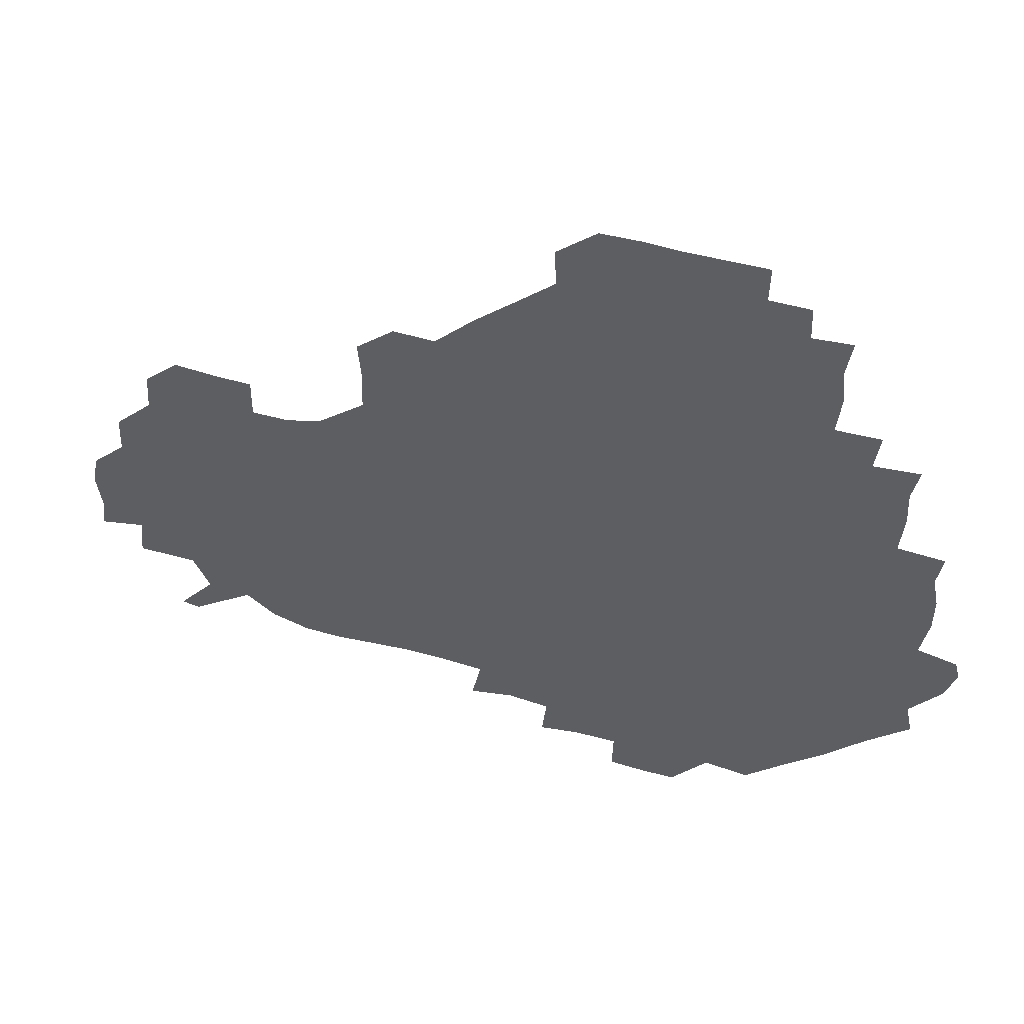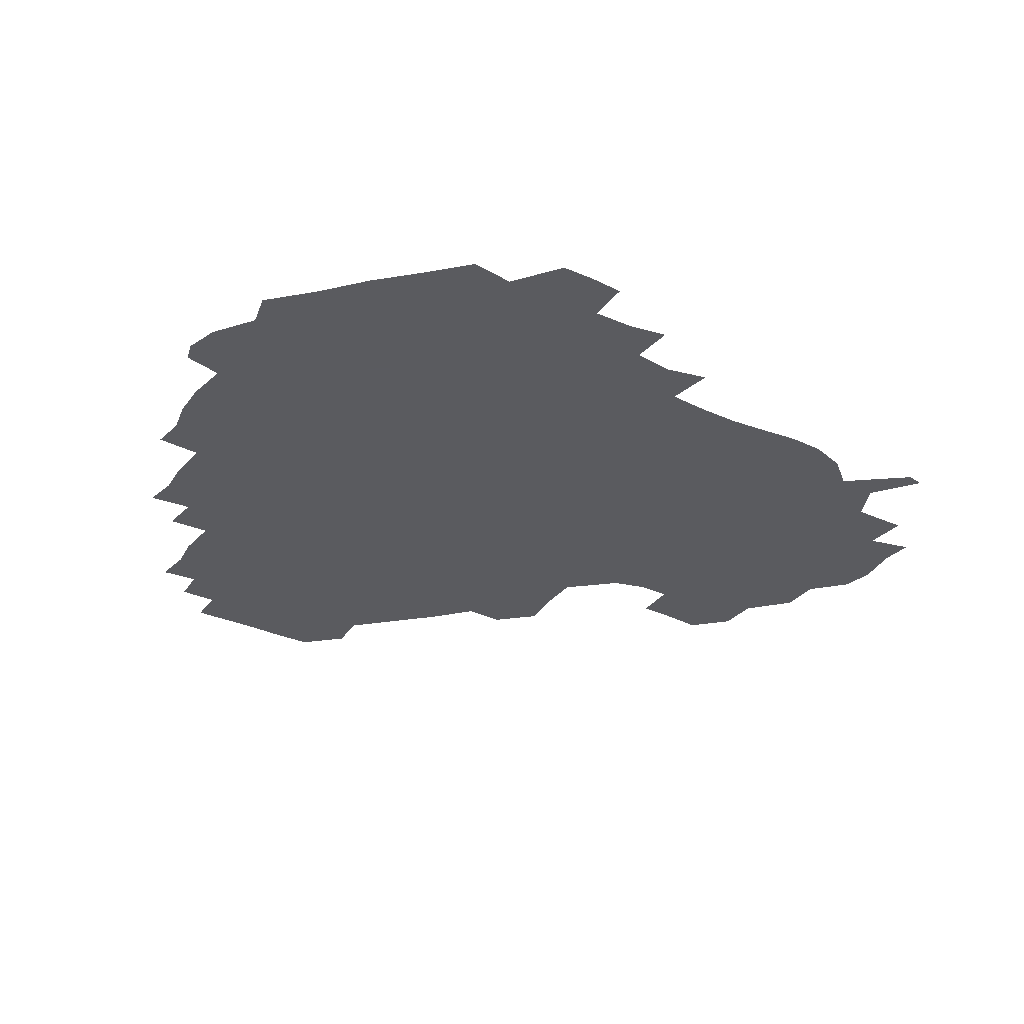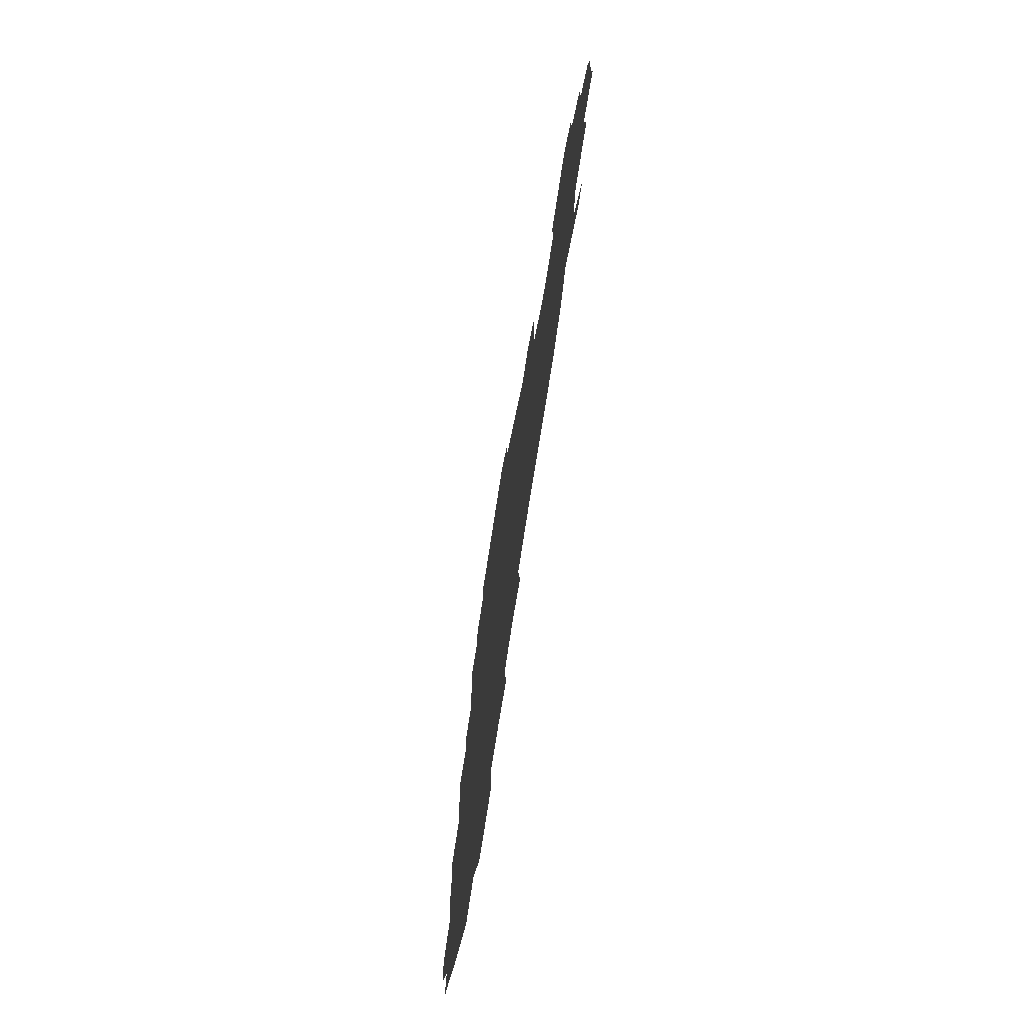
<metadata>
{"format":"obj","ext":"obj","renderer":"f3d","projection":"perspective","resolution":1024,"background":"white","views":[{"elev":52.1,"azim":-163.7,"up":"+Y"},{"elev":-33.5,"azim":-30.8,"up":"+Z"},{"elev":-72.8,"azim":81.3,"up":"+Y"}]}
</metadata>
<code>
v 240.8 185.1 0
v 236.5 198.9 0
v 238.5 206.9 0
v 250.1 154.8 0
v 253 168.4 0
v 253.9 181.9 0
v 255.3 195.9 0
v 254.3 210.6 0
v 251.4 228.3 0
v 251.5 243 0
v 254 256.5 0
v 252 270.2 0
v 267.4 137.9 0
v 271.6 152.7 0
v 272.7 166.9 0
v 273.6 181.2 0
v 270.8 196.2 0
v 271 210.5 0
v 271.4 225.6 0
v 273 240.9 0
v 271.9 256.1 0
v 270.4 271.5 0
v 269.1 289.2 0
v 269.8 303.4 0
v 267.2 317.2 0
v 282.7 120.7 0
v 286.2 136.8 0
v 289.2 152.2 0
v 289.6 166.6 0
v 287.7 181.2 0
v 287 196 0
v 287.4 210.7 0
v 286 225.8 0
v 287.5 240.3 0
v 288.1 255.1 0
v 287.3 270.1 0
v 286.2 286 0
v 285.8 301.1 0
v 285.2 315.6 0
v 283.2 331.4 0
v 299.3 104.9 0
v 301.5 121.7 0
v 302.9 137.3 0
v 303.6 152 0
v 303.7 166.4 0
v 303 180.9 0
v 302.8 195.7 0
v 302.1 210.7 0
v 302.3 225.6 0
v 301.6 240.4 0
v 303.2 254.7 0
v 302.6 269.6 0
v 301.8 285.2 0
v 300.1 301.3 0
v 301.1 315.7 0
v 300.9 330.9 0
v 299.3 348.5 0
v 300.7 362.3 0
v 298.6 377.4 0
v 315 89.16 0
v 316.2 106.2 0
v 317 122 0
v 317.3 137 0
v 317.9 152 0
v 318 166.4 0
v 317.7 181 0
v 317.2 195.7 0
v 317.4 210.5 0
v 317.8 225.2 0
v 317.8 240 0
v 317.2 255.1 0
v 316.6 270.5 0
v 316.6 285.3 0
v 316.2 300.5 0
v 314.9 316.6 0
v 316.5 330.7 0
v 316.6 345.8 0
v 316.2 360.8 0
v 314 376.2 0
v 314.7 390.3 0
v 332.8 91.52 0
v 332.1 107.3 0
v 332 122.3 0
v 332.2 137.3 0
v 332.2 151.9 0
v 332.4 166.6 0
v 332.3 181.1 0
v 332.4 195.7 0
v 331.9 210.6 0
v 332.1 225.3 0
v 332.5 239.8 0
v 331.4 255.4 0
v 332.7 269.2 0
v 331.6 285.2 0
v 330.8 301 0
v 331.3 315.8 0
v 331.4 330.6 0
v 331.2 345.9 0
v 331.2 360.8 0
v 330.9 375.7 0
v 330.5 390.4 0
v 330.3 405.5 0
v 347.5 72.47 0
v 346.6 91.58 0
v 346.5 107.5 0
v 347 123.4 0
v 346.8 137.7 0
v 346.7 152 0
v 346.7 166.6 0
v 346.7 181.2 0
v 347 195.7 0
v 346.9 210.5 0
v 347.1 225.1 0
v 346.8 240.1 0
v 347.4 254.4 0
v 346.9 269.7 0
v 346.2 286 0
v 346.3 300.5 0
v 346.2 315.8 0
v 346.4 330.5 0
v 346.2 345.8 0
v 346 360.9 0
v 346.7 375.3 0
v 345.3 391.1 0
v 345.8 405.4 0
v 361.1 72.36 0
v 360.6 92.59 0
v 361 107.8 0
v 361.2 123.7 0
v 361.1 137.5 0
v 361.1 151.8 0
v 361.1 166.4 0
v 361.2 181.1 0
v 361.2 195.9 0
v 361.5 210.6 0
v 361.4 225.5 0
v 361.5 240.2 0
v 361.7 254.8 0
v 362.1 268.7 0
v 360.7 286.2 0
v 360.7 302.1 0
v 361.1 315.9 0
v 361 331.2 0
v 361.3 345.7 0
v 361 360.8 0
v 361.4 375.4 0
v 361.1 390.6 0
v 361.1 405.3 0
v 375.4 73.3 0
v 375 90.39 0
v 375.3 108 0
v 375 124.3 0
v 375.5 137.6 0
v 375.6 151.9 0
v 375.7 166.4 0
v 375.8 181.1 0
v 375.9 195.9 0
v 376.1 210.8 0
v 376.1 225.7 0
v 376.1 240.3 0
v 376.8 254.2 0
v 376.5 269.2 0
v 376.1 284.6 0
v 375.4 302 0
v 375.8 316.6 0
v 375.9 331.3 0
v 376.1 345.6 0
v 376.1 360.5 0
v 376.1 375.6 0
v 376.1 390.8 0
v 376 406.1 0
v 392.2 90.21 0
v 390.2 108.1 0
v 390.5 122.4 0
v 390 137.7 0
v 389.9 152.3 0
v 390.4 166.5 0
v 390.4 181.4 0
v 390.5 196 0
v 390.9 211 0
v 390.8 225.9 0
v 391 240.2 0
v 391.1 254.7 0
v 391.1 269.9 0
v 390.9 285.4 0
v 390.6 300.9 0
v 390.4 317.3 0
v 390.7 331.6 0
v 391 346.1 0
v 391 360.8 0
v 391.1 376.1 0
v 391.1 390.8 0
v 391.1 405.7 0
v 408 87.52 0
v 406.2 105.1 0
v 405.2 122.2 0
v 404.8 137.3 0
v 404.9 151.9 0
v 404.6 167.2 0
v 404.5 181.8 0
v 404.9 196.3 0
v 404.6 211 0
v 405.4 225.8 0
v 405.4 240.4 0
v 405.5 254.5 0
v 405.7 269.3 0
v 405.8 284.3 0
v 405.8 300 0
v 406 315.4 0
v 405.9 330.6 0
v 405.9 346 0
v 406.2 361.9 0
v 405.9 376.2 0
v 406.5 392 0
v 422.9 106.9 0
v 421 122.1 0
v 420.3 136.7 0
v 419.1 152.6 0
v 419.6 166.8 0
v 420 181.4 0
v 420.1 196.2 0
v 419.8 211.1 0
v 419.8 225.8 0
v 420.4 240.6 0
v 419.8 254.8 0
v 420.1 269.2 0
v 420.5 284.7 0
v 420.5 299.1 0
v 420.8 316.2 0
v 421 331.2 0
v 421.1 346.6 0
v 421.1 361.9 0
v 440.2 103.3 0
v 436.6 121.8 0
v 434.4 137.7 0
v 434.1 152.3 0
v 434 166.9 0
v 434.3 181.5 0
v 434.8 196.2 0
v 435 210.9 0
v 434.2 226 0
v 434.5 240.6 0
v 434.5 255.1 0
v 434.7 269.6 0
v 435.2 284.8 0
v 435.4 299.8 0
v 435.6 314.7 0
v 436.1 331 0
v 436.5 347.7 0
v 454.2 123.1 0
v 451.4 137.1 0
v 450.5 151.6 0
v 449.1 167 0
v 449.6 181.2 0
v 451 195.7 0
v 448.7 211.8 0
v 448.7 226.1 0
v 448.9 240.6 0
v 449.2 255.2 0
v 449.5 269.9 0
v 449.6 284.5 0
v 450 299.5 0
v 450.9 315.6 0
v 451.9 331.5 0
v 470.5 123.3 0
v 467.4 137 0
v 465.6 151.8 0
v 466.3 166 0
v 465.3 181.2 0
v 466.2 195.6 0
v 464.8 211.3 0
v 464 226.1 0
v 464.2 240.8 0
v 464.1 255.5 0
v 463.4 269.7 0
v 464.5 284.4 0
v 465.5 300.3 0
v 465.6 315.5 0
v 468.1 332 0
v 486.5 121.9 0
v 481.2 138 0
v 482 151.3 0
v 480.7 166.3 0
v 481.6 180.8 0
v 480.8 195.8 0
v 480.3 210.9 0
v 478.4 226.3 0
v 478.6 240.7 0
v 479.8 255.4 0
v 480.5 270.4 0
v 482.5 285.1 0
v 481.9 302.7 0
v 483.1 318.7 0
v 501.9 120.5 0
v 496.3 137.6 0
v 496.9 151 0
v 495.5 166.5 0
v 496.2 180.7 0
v 494.8 196.5 0
v 494.3 211.2 0
v 493.5 226 0
v 494.9 240.5 0
v 496.2 254.8 0
v 501.5 268.8 0
v 516.9 120.9 0
v 511.5 137.7 0
v 510.2 152.3 0
v 510 166.9 0
v 509.2 182 0
v 508.8 196.9 0
v 508 211.5 0
v 506.4 225.9 0
v 508 239.3 0
v 509.6 252.9 0
v 515 265.1 0
v 531.9 125.8 0
v 528.2 138.4 0
v 525 153 0
v 524.4 167.1 0
v 523.9 181.6 0
v 524.2 196.4 0
v 522.7 211.6 0
v 522.4 225.6 0
v 521.1 239.1 0
v 522 251.1 0
v 529.4 265.1 0
v 529.1 282.1 0
v 543.7 135.8 0
v 543.3 141.7 0
v 540.5 153.6 0
v 539.2 167.3 0
v 536.9 182.2 0
v 537.2 196.2 0
v 538.9 210.3 0
v 537.2 224.7 0
v 538.3 238.9 0
v 539.5 252.7 0
v 540.9 267.3 0
v 543.3 282.4 0
v 568.7 116.9 0
v 550.7 140.5 0
v 555.3 151.8 0
v 554.7 167.1 0
v 554.6 181 0
v 556.3 195.5 0
v 556.2 210.4 0
v 555.5 225.6 0
v 557.8 240.3 0
v 554.6 254.6 0
v 556.3 268.4 0
v 560.3 283.8 0
v 575.9 118.4 0
v 561 137.2 0
v 567.5 152.3 0
v 570.6 167.2 0
v 569.7 181 0
v 569.8 195.2 0
v 570.3 210.4 0
v 571.6 225.3 0
v 573.2 239.4 0
v 575.2 254.5 0
v 574 270.7 0
v 591.2 152.4 0
v 589.1 169.7 0
v 585.9 182.2 0
v 582.7 195.9 0
v 587.2 208.2 0
v 591.3 222.3 0
v 590.6 238.5 0
v 607.4 165.7 0
v 605.7 178.9 0
v 607.6 195.3 0
v 604.8 208.6 0
f 5 6 1
f 1 6 2
f 6 7 2
f 2 7 3
f 7 8 3
f 13 14 4
f 4 14 5
f 14 15 5
f 5 15 6
f 15 16 6
f 6 16 7
f 16 17 7
f 7 17 8
f 17 18 8
f 8 18 9
f 18 19 9
f 9 19 10
f 19 20 10
f 10 20 11
f 20 21 11
f 11 21 12
f 21 22 12
f 26 27 13
f 13 27 14
f 27 28 14
f 14 28 15
f 28 29 15
f 15 29 16
f 29 30 16
f 16 30 17
f 30 31 17
f 17 31 18
f 31 32 18
f 18 32 19
f 32 33 19
f 19 33 20
f 33 34 20
f 20 34 21
f 34 35 21
f 21 35 22
f 35 36 22
f 22 36 23
f 36 37 23
f 23 37 24
f 37 38 24
f 24 38 25
f 38 39 25
f 41 42 26
f 26 42 27
f 42 43 27
f 27 43 28
f 43 44 28
f 28 44 29
f 44 45 29
f 29 45 30
f 45 46 30
f 30 46 31
f 46 47 31
f 31 47 32
f 47 48 32
f 32 48 33
f 48 49 33
f 33 49 34
f 49 50 34
f 34 50 35
f 50 51 35
f 35 51 36
f 51 52 36
f 36 52 37
f 52 53 37
f 37 53 38
f 53 54 38
f 38 54 39
f 54 55 39
f 39 55 40
f 55 56 40
f 60 61 41
f 41 61 42
f 61 62 42
f 42 62 43
f 62 63 43
f 43 63 44
f 63 64 44
f 44 64 45
f 64 65 45
f 45 65 46
f 65 66 46
f 46 66 47
f 66 67 47
f 47 67 48
f 67 68 48
f 48 68 49
f 68 69 49
f 49 69 50
f 69 70 50
f 50 70 51
f 70 71 51
f 51 71 52
f 71 72 52
f 52 72 53
f 72 73 53
f 53 73 54
f 73 74 54
f 54 74 55
f 74 75 55
f 55 75 56
f 75 76 56
f 56 76 57
f 76 77 57
f 57 77 58
f 77 78 58
f 58 78 59
f 78 79 59
f 60 81 61
f 81 82 61
f 61 82 62
f 82 83 62
f 62 83 63
f 83 84 63
f 63 84 64
f 84 85 64
f 64 85 65
f 85 86 65
f 65 86 66
f 86 87 66
f 66 87 67
f 87 88 67
f 67 88 68
f 88 89 68
f 68 89 69
f 89 90 69
f 69 90 70
f 90 91 70
f 70 91 71
f 91 92 71
f 71 92 72
f 92 93 72
f 72 93 73
f 93 94 73
f 73 94 74
f 94 95 74
f 74 95 75
f 95 96 75
f 75 96 76
f 96 97 76
f 76 97 77
f 97 98 77
f 77 98 78
f 98 99 78
f 78 99 79
f 99 100 79
f 79 100 80
f 100 101 80
f 103 104 81
f 81 104 82
f 104 105 82
f 82 105 83
f 105 106 83
f 83 106 84
f 106 107 84
f 84 107 85
f 107 108 85
f 85 108 86
f 108 109 86
f 86 109 87
f 109 110 87
f 87 110 88
f 110 111 88
f 88 111 89
f 111 112 89
f 89 112 90
f 112 113 90
f 90 113 91
f 113 114 91
f 91 114 92
f 114 115 92
f 92 115 93
f 115 116 93
f 93 116 94
f 116 117 94
f 94 117 95
f 117 118 95
f 95 118 96
f 118 119 96
f 96 119 97
f 119 120 97
f 97 120 98
f 120 121 98
f 98 121 99
f 121 122 99
f 99 122 100
f 122 123 100
f 100 123 101
f 123 124 101
f 101 124 102
f 124 125 102
f 103 126 104
f 126 127 104
f 104 127 105
f 127 128 105
f 105 128 106
f 128 129 106
f 106 129 107
f 129 130 107
f 107 130 108
f 130 131 108
f 108 131 109
f 131 132 109
f 109 132 110
f 132 133 110
f 110 133 111
f 133 134 111
f 111 134 112
f 134 135 112
f 112 135 113
f 135 136 113
f 113 136 114
f 136 137 114
f 114 137 115
f 137 138 115
f 115 138 116
f 138 139 116
f 116 139 117
f 139 140 117
f 117 140 118
f 140 141 118
f 118 141 119
f 141 142 119
f 119 142 120
f 142 143 120
f 120 143 121
f 143 144 121
f 121 144 122
f 144 145 122
f 122 145 123
f 145 146 123
f 123 146 124
f 146 147 124
f 124 147 125
f 147 148 125
f 126 149 127
f 149 150 127
f 127 150 128
f 150 151 128
f 128 151 129
f 151 152 129
f 129 152 130
f 152 153 130
f 130 153 131
f 153 154 131
f 131 154 132
f 154 155 132
f 132 155 133
f 155 156 133
f 133 156 134
f 156 157 134
f 134 157 135
f 157 158 135
f 135 158 136
f 158 159 136
f 136 159 137
f 159 160 137
f 137 160 138
f 160 161 138
f 138 161 139
f 161 162 139
f 139 162 140
f 162 163 140
f 140 163 141
f 163 164 141
f 141 164 142
f 164 165 142
f 142 165 143
f 165 166 143
f 143 166 144
f 166 167 144
f 144 167 145
f 167 168 145
f 145 168 146
f 168 169 146
f 146 169 147
f 169 170 147
f 147 170 148
f 170 171 148
f 150 172 151
f 172 173 151
f 151 173 152
f 173 174 152
f 152 174 153
f 174 175 153
f 153 175 154
f 175 176 154
f 154 176 155
f 176 177 155
f 155 177 156
f 177 178 156
f 156 178 157
f 178 179 157
f 157 179 158
f 179 180 158
f 158 180 159
f 180 181 159
f 159 181 160
f 181 182 160
f 160 182 161
f 182 183 161
f 161 183 162
f 183 184 162
f 162 184 163
f 184 185 163
f 163 185 164
f 185 186 164
f 164 186 165
f 186 187 165
f 165 187 166
f 187 188 166
f 166 188 167
f 188 189 167
f 167 189 168
f 189 190 168
f 168 190 169
f 190 191 169
f 169 191 170
f 191 192 170
f 170 192 171
f 192 193 171
f 172 194 173
f 194 195 173
f 173 195 174
f 195 196 174
f 174 196 175
f 196 197 175
f 175 197 176
f 197 198 176
f 176 198 177
f 198 199 177
f 177 199 178
f 199 200 178
f 178 200 179
f 200 201 179
f 179 201 180
f 201 202 180
f 180 202 181
f 202 203 181
f 181 203 182
f 203 204 182
f 182 204 183
f 204 205 183
f 183 205 184
f 205 206 184
f 184 206 185
f 206 207 185
f 185 207 186
f 207 208 186
f 186 208 187
f 208 209 187
f 187 209 188
f 209 210 188
f 188 210 189
f 210 211 189
f 189 211 190
f 211 212 190
f 190 212 191
f 212 213 191
f 191 213 192
f 213 214 192
f 192 214 193
f 195 215 196
f 215 216 196
f 196 216 197
f 216 217 197
f 197 217 198
f 217 218 198
f 198 218 199
f 218 219 199
f 199 219 200
f 219 220 200
f 200 220 201
f 220 221 201
f 201 221 202
f 221 222 202
f 202 222 203
f 222 223 203
f 203 223 204
f 223 224 204
f 204 224 205
f 224 225 205
f 205 225 206
f 225 226 206
f 206 226 207
f 226 227 207
f 207 227 208
f 227 228 208
f 208 228 209
f 228 229 209
f 209 229 210
f 229 230 210
f 210 230 211
f 230 231 211
f 211 231 212
f 231 232 212
f 212 232 213
f 215 233 216
f 233 234 216
f 216 234 217
f 234 235 217
f 217 235 218
f 235 236 218
f 218 236 219
f 236 237 219
f 219 237 220
f 237 238 220
f 220 238 221
f 238 239 221
f 221 239 222
f 239 240 222
f 222 240 223
f 240 241 223
f 223 241 224
f 241 242 224
f 224 242 225
f 242 243 225
f 225 243 226
f 243 244 226
f 226 244 227
f 244 245 227
f 227 245 228
f 245 246 228
f 228 246 229
f 246 247 229
f 229 247 230
f 247 248 230
f 230 248 231
f 248 249 231
f 231 249 232
f 234 250 235
f 250 251 235
f 235 251 236
f 251 252 236
f 236 252 237
f 252 253 237
f 237 253 238
f 253 254 238
f 238 254 239
f 254 255 239
f 239 255 240
f 255 256 240
f 240 256 241
f 256 257 241
f 241 257 242
f 257 258 242
f 242 258 243
f 258 259 243
f 243 259 244
f 259 260 244
f 244 260 245
f 260 261 245
f 245 261 246
f 261 262 246
f 246 262 247
f 262 263 247
f 247 263 248
f 263 264 248
f 248 264 249
f 250 265 251
f 265 266 251
f 251 266 252
f 266 267 252
f 252 267 253
f 267 268 253
f 253 268 254
f 268 269 254
f 254 269 255
f 269 270 255
f 255 270 256
f 270 271 256
f 256 271 257
f 271 272 257
f 257 272 258
f 272 273 258
f 258 273 259
f 273 274 259
f 259 274 260
f 274 275 260
f 260 275 261
f 275 276 261
f 261 276 262
f 276 277 262
f 262 277 263
f 277 278 263
f 263 278 264
f 278 279 264
f 265 280 266
f 280 281 266
f 266 281 267
f 281 282 267
f 267 282 268
f 282 283 268
f 268 283 269
f 283 284 269
f 269 284 270
f 284 285 270
f 270 285 271
f 285 286 271
f 271 286 272
f 286 287 272
f 272 287 273
f 287 288 273
f 273 288 274
f 288 289 274
f 274 289 275
f 289 290 275
f 275 290 276
f 290 291 276
f 276 291 277
f 291 292 277
f 277 292 278
f 292 293 278
f 278 293 279
f 280 294 281
f 294 295 281
f 281 295 282
f 295 296 282
f 282 296 283
f 296 297 283
f 283 297 284
f 297 298 284
f 284 298 285
f 298 299 285
f 285 299 286
f 299 300 286
f 286 300 287
f 300 301 287
f 287 301 288
f 301 302 288
f 288 302 289
f 302 303 289
f 289 303 290
f 303 304 290
f 290 304 291
f 294 305 295
f 305 306 295
f 295 306 296
f 306 307 296
f 296 307 297
f 307 308 297
f 297 308 298
f 308 309 298
f 298 309 299
f 309 310 299
f 299 310 300
f 310 311 300
f 300 311 301
f 311 312 301
f 301 312 302
f 312 313 302
f 302 313 303
f 313 314 303
f 303 314 304
f 314 315 304
f 305 316 306
f 316 317 306
f 306 317 307
f 317 318 307
f 307 318 308
f 318 319 308
f 308 319 309
f 319 320 309
f 309 320 310
f 320 321 310
f 310 321 311
f 321 322 311
f 311 322 312
f 322 323 312
f 312 323 313
f 323 324 313
f 313 324 314
f 324 325 314
f 314 325 315
f 325 326 315
f 316 328 317
f 328 329 317
f 317 329 318
f 329 330 318
f 318 330 319
f 330 331 319
f 319 331 320
f 331 332 320
f 320 332 321
f 332 333 321
f 321 333 322
f 333 334 322
f 322 334 323
f 334 335 323
f 323 335 324
f 335 336 324
f 324 336 325
f 336 337 325
f 325 337 326
f 337 338 326
f 326 338 327
f 338 339 327
f 328 340 329
f 340 341 329
f 329 341 330
f 341 342 330
f 330 342 331
f 342 343 331
f 331 343 332
f 343 344 332
f 332 344 333
f 344 345 333
f 333 345 334
f 345 346 334
f 334 346 335
f 346 347 335
f 335 347 336
f 347 348 336
f 336 348 337
f 348 349 337
f 337 349 338
f 349 350 338
f 338 350 339
f 350 351 339
f 340 352 341
f 352 353 341
f 341 353 342
f 353 354 342
f 342 354 343
f 354 355 343
f 343 355 344
f 355 356 344
f 344 356 345
f 356 357 345
f 345 357 346
f 357 358 346
f 346 358 347
f 358 359 347
f 347 359 348
f 359 360 348
f 348 360 349
f 360 361 349
f 349 361 350
f 361 362 350
f 350 362 351
f 354 363 355
f 363 364 355
f 355 364 356
f 364 365 356
f 356 365 357
f 365 366 357
f 357 366 358
f 366 367 358
f 358 367 359
f 367 368 359
f 359 368 360
f 368 369 360
f 360 369 361
f 364 370 365
f 370 371 365
f 365 371 366
f 371 372 366
f 366 372 367
f 372 373 367
f 367 373 368

</code>
